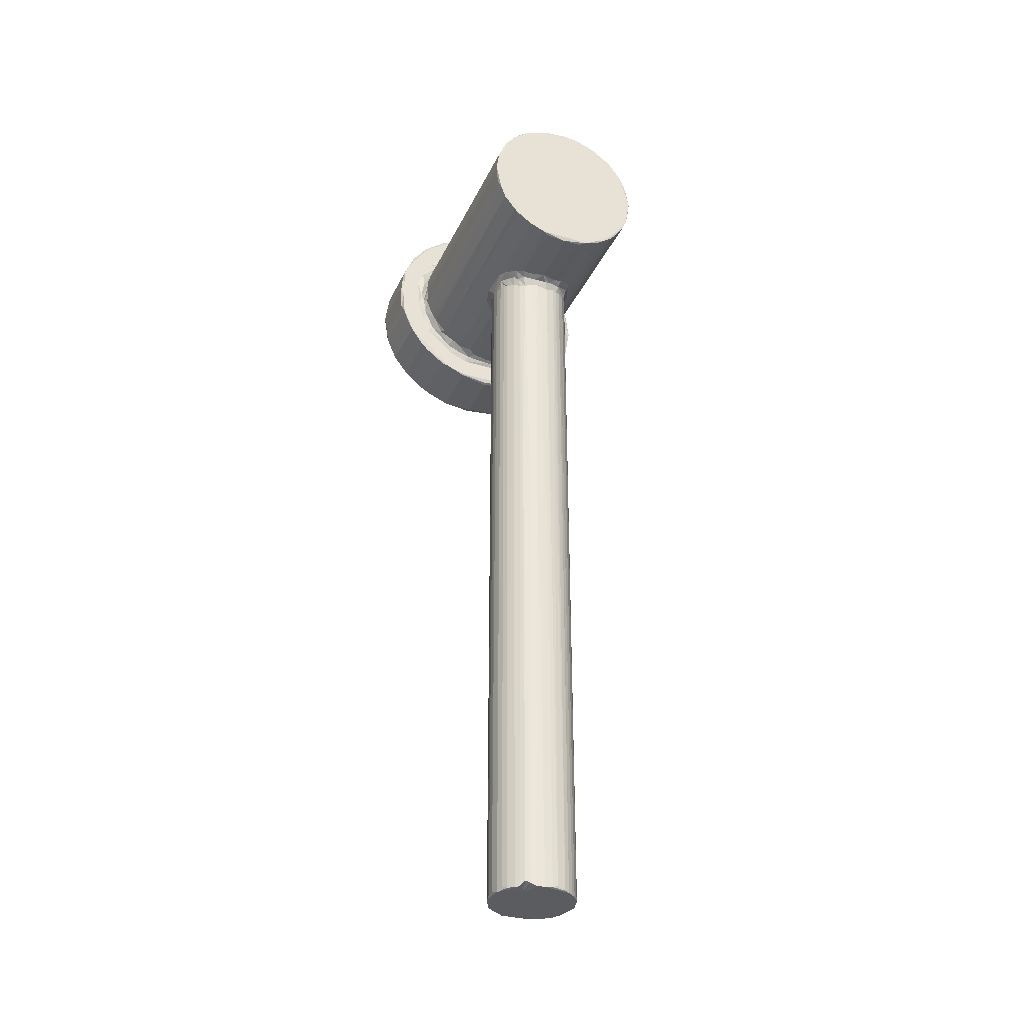
<metadata>
{"format":"obj","ext":"obj","renderer":"f3d","projection":"perspective","resolution":1024,"background":"white","views":[{"elev":-33.9,"azim":157.5,"up":"+Z"}]}
</metadata>
<code>
v 68.36 108.9 0.4944
v 62.2 113.3 0.004979
v 62.23 111.6 1.009
v 73.71 107.8 2.169
v 87.34 109.3 0.03401
v 80.67 107.8 2.279
v 76.39 107.7 513.5
v 64.1 110.6 517.8
v 68.14 109 514.2
v 72.83 107.9 516.1
v 81.3 107.9 513.6
v 17.25 8.647 530.9
v 24.47 6.133 523.7
v 18.26 0.9539 541.4
v 28.94 1.166 527.5
v 24.7 8.761 521.9
v 22.35 49.24 524.3
v 7.856 6.692 548.3
v 3.566 7.217 556.9
v 10.03 0.8785 560.4
v 10.55 7.429 540.1
v 2.3 9.847 562
v 3.797 49.81 556.2
v 22.64 0.007966 541.3
v 11.13 0.001428 570.2
v 16.85 50.14 531.6
v 22.45 50.49 527
v 9.145 47.13 543.1
v 2.332 47.98 561.8
v 8.518 50.41 547.4
v 5.463 50.6 555.7
v 12.52 50.5 537.1
v 28.18 50.68 539
v 24.8 50.71 545.7
v 20.59 50.71 553.1
v 15.13 50.68 567.3
v 20.52 51.72 569.6
v 22.42 52.6 557.8
v 58.01 7.277 502.8
v 62.48 9.189 501.8
v 79.7 6.282 500.9
v 79.53 9.895 499.6
v 80.41 0.98 506.7
v 79.85 47.64 499.6
v 58.64 49.67 502.5
v 58.92 50.66 504.2
v 80.71 49.78 500.5
v 100.2 50.66 503.2
v 40.51 6.421 511.1
v 43.99 1.091 516.2
v 40.16 9.371 510.1
v 40.21 0.01029 523.2
v 28.22 49.24 519.2
v 61.31 1.166 509
v 41.58 49.56 509.5
v 34.47 49.79 514.4
v 35.97 50.66 515.9
v 28.22 50.54 521.7
v 32.89 50.76 535
v 39.35 50.67 527.1
v 37.79 51.16 532.7
v 48.86 50.14 506.6
v 42.3 50.56 511.1
v 54.24 50.71 520.5
v 47.27 50.74 523.4
v 43.06 52.71 530.9
v 50.8 52.76 526.4
v 30.81 53.33 544.4
v 27.69 52.74 549.3
v 33.8 52.83 540.3
v 37.92 53.23 536.5
v 25.1 52.76 555.7
v 60.05 0.04254 512.7
v 99.58 0.031 510.8
v 115.8 0.002127 517.5
v 55.98 50.68 517.5
v 57.29 52.79 523.9
v 59.42 52.55 521.1
v 99.29 50.7 517.4
v 78.68 52.65 519.7
v 47.42 58.07 531.1
v 40.48 57.84 536.5
v 52.6 57.92 527.8
v 47.54 120.6 531
v 29.33 58.05 550
v 36.82 57.83 540.2
v 24.32 58.93 561.9
v 23.1 56.16 566.5
v 43.85 132.1 533.9
v 52.5 111.5 527.9
v 30.06 216.2 549.1
v 60.92 58.24 524.4
v 66.62 56.79 522.6
v 64.14 102.2 523.2
v 80.31 55.26 521
v 80.24 102.1 521
v 65.44 105.7 521.3
v 55.56 113.7 524.8
v 85.01 107.4 517.4
v 86.13 105.8 519.9
v 7.66 0.7713 579.3
v 0.2788 7.208 578.6
v 0.4738 8.014 582.7
v 10.92 0.005706 597.7
v 4.054 6.042 599.3
v 0.6901 49.09 574.5
v 0.5353 49.39 583.2
v 2.39 9.651 597.4
v 3.864 8.359 602.7
v 17.41 0.4906 615.7
v 8.636 8.208 614.5
v 2.947 49.35 600.5
v 9.937 49.69 617.5
v 11.44 7.307 620.2
v 0.3192 50.4 577.6
v 3.661 50.67 581.2
v 15.12 50.67 588.7
v 18.72 52.48 572.3
v 18.49 51.32 588.8
v 5.096 50.59 602.6
v 10.12 50.66 614.5
v 20.67 50.67 607.2
v 21.62 52.92 590.8
v 23.67 52.78 601.5
v 33.56 50.69 625.1
v 14.12 6.773 622.6
v 29.54 0.2435 630.9
v 21.83 7.416 633.9
v 23.09 6.4 633.9
v 19.74 50.56 631.1
v 24.31 49.83 636.5
v 13.55 49.69 623
v 21.86 59.25 575.3
v 21.67 57.27 581.5
v 22.93 57.26 591.3
v 21.64 219.1 579.7
v 22.79 218.3 590.3
v 22.04 218.6 574.2
v 58.59 0.02031 647.9
v 26.56 53.66 605.2
v 29.92 52.35 613.1
v 78.76 0.01995 651.5
v 118.1 0.002507 638.1
v 27.8 7.556 639.2
v 45.49 0.4373 643.1
v 39.29 6.208 646.7
v 39.67 9.233 648.3
v 47.19 7.451 651.5
v 56.9 7.26 655.5
v 41.11 49.5 649
v 34.19 49.66 644.1
v 35.84 52.01 622.9
v 37.13 50.65 644.1
v 45.77 52.38 628.9
v 47.96 50.67 635.4
v 54.29 53.64 632.6
v 58.41 50.67 639.4
v 53.3 50.44 654.1
v 61.87 8.266 656.9
v 61.12 47.39 656.8
v 80.08 7.333 659.1
v 79.91 49.4 659.2
v 57.2 52.08 636.2
v 66.15 50.66 643.2
v 69.51 52.43 639.7
v 96.76 50.67 643.2
v 68.23 50.57 657.3
v 90.58 50.53 657.8
v 24.27 56.16 596.6
v 27.88 59.48 605.5
v 29.74 57.29 609.3
v 38.05 57.8 620.2
v 28.91 219.1 607.7
v 30.81 218.5 610.8
v 42.65 57.26 624
v 49.33 59.25 629.1
v 52.67 57.45 630.9
v 38.61 219.2 620.8
v 62.97 57.1 635.2
v 70.56 55.17 638.1
v 67.14 59.04 636.3
v 78.18 59.06 637.7
v 53.45 219.1 631.3
v 64.26 216.8 635.6
v 50.91 123.1 0.5845
v 54.77 117.8 0.07399
v 49.39 126.7 2.161
v 47.47 139.9 0.03507
v 47.82 132.5 1.804
v 47.35 136 0.8504
v 51.68 121.9 158.6
v 47.98 143.7 2.392
v 50.06 150.1 0.6845
v 51.94 153.6 0.0624
v 57.48 115.1 1.083
v 80.49 167.3 0.02383
v 55.38 158 0.2111
v 58.06 160.5 0.5218
v 61.62 163.1 0.1246
v 65 164.9 0.7041
v 75.18 167.4 0.6762
v 71.19 166.8 2.394
v 85.86 166.2 0.1498
v 47.92 143.5 344.8
v 49.81 149.5 523
v 58.75 161 397.7
v 75.05 167.4 212.3
v 78.89 167.4 295.1
v 66.85 165.6 516.7
v 47.34 136.2 339.8
v 47.43 134.9 525.8
v 47.48 140.3 526.3
v 51.87 153.5 519
v 60.04 113 518.8
v 55.75 116.7 521.4
v 63.98 164.4 515.8
v 55.51 158.1 399
v 50.57 123.9 523.8
v 52.56 120.6 522.7
v 48.51 129.5 524.5
v 78.31 167.4 459.5
v 47.97 143.7 526.5
v 60.37 162.3 517.2
v 55.56 158.2 517.2
v 73.28 167.2 513.3
v 49.56 123 527
v 43.65 142.9 534
v 25.09 219.1 560
v 35.72 218.6 541.6
v 28.6 218.9 551.7
v 39.53 218.7 537.3
v 48.01 152.2 530.6
v 52.58 155.8 522.4
v 51.4 163.7 528.4
v 52.75 159.5 526
v 62.37 166.1 521
v 61.86 170.6 524
v 75.49 169.6 518.9
v 71.6 168.7 520.2
v 81.32 167.3 515
v 45.27 218.9 532.8
v 51.82 218.2 528.2
v 52.86 219.2 529.3
v 37.2 219.2 541.8
v 138.1 219.2 576.8
v 67.15 170.9 522.6
v 79.13 175 521
v 66.58 217 522.6
v 79.87 218.1 521.1
v 61.16 219.1 524.5
v 98.08 219.2 524.1
v 23.15 216.7 566.1
v 78.87 218.4 637.7
v 24.64 218.6 597.6
v 67.98 219.2 636.4
v 48.31 218.6 628.3
v 93.61 112.4 0.7787
v 91.24 111 215.3
v 82.99 108.2 212.4
v 87.06 109.2 215
v 91.33 111.1 513.2
v 87.21 109.3 513.7
v 100.3 7.415 502.2
v 109.1 9.512 505.8
v 100.9 49.87 502.4
v 114.8 6.648 508.9
v 114.2 50.61 507.9
v 97.03 52.96 521.4
v 113.2 50.68 523.7
v 106 52.27 524.7
v 119.2 9.2 510
v 124.5 7.223 513.7
v 131 0.03605 529
v 130.2 6.425 519.3
v 131.9 9.39 519.4
v 137.6 7.608 524.5
v 133.5 49.63 520.7
v 138.3 49.73 525.3
v 149.8 0.02807 562.6
v 119.4 49.56 510.1
v 115.7 51.99 529.5
v 133.5 50.66 541.8
v 148.2 50.59 538.2
v 130.3 52.11 544.5
v 123.6 54.97 539.7
v 138.6 50.66 553.3
v 155.7 50.52 555.6
v 137.5 52.42 560
v 92.66 56.04 522.5
v 92.36 105.1 522.5
v 98.33 59.41 524.2
v 106.8 56.47 527.6
v 112.7 57.19 531.3
v 106.9 120 527.7
v 97.75 106.6 523.9
v 95.48 111.5 520.1
v 121.3 58.7 538
v 122.7 218.7 539.8
v 129.5 57.68 548.6
v 131.4 57.09 552.1
v 134.8 56.87 560
v 136 56.93 563.5
v 109.7 131.3 529.1
v 144.6 7.349 533.7
v 144.2 0.93 544.5
v 148.6 7.345 539
v 152.4 7.644 547.3
v 156.3 7.407 557.2
v 157.5 9.446 561.7
v 151.8 49.57 546
v 157.8 47.31 563.6
v 146.7 0.0009972 600
v 130.6 0.01746 627.7
v 141.4 0.03031 613.4
v 129.1 51.66 616.5
v 132.4 53.7 607.5
v 140 50.82 602
v 137.5 50.73 609.5
v 133.8 50.75 615
v 128.1 54.95 612.2
v 105.8 0.1599 645.9
v 98.15 0.7287 650
v 95.49 7.846 657.3
v 103 6.14 654.6
v 102.9 9.335 655.6
v 116.9 1.929 644.2
v 92.31 52.23 639.8
v 99.39 53.41 635.6
v 102.8 50.71 639.2
v 105.5 52.32 634.8
v 105.7 50.65 652.6
v 114.3 50.76 634.1
v 102 49.28 655.9
v 115.7 49.12 650.4
v 122.1 1.08 639
v 121.3 7.907 647.4
v 128.4 7.17 641.5
v 137.9 0.8505 623.2
v 132.8 1.54 631.3
v 134.8 5.998 635.4
v 136.4 9.895 635.8
v 122.7 49.26 646.5
v 115.7 7.974 650.3
v 112.8 54.03 628.6
v 119.9 50.85 628.6
v 119.1 53.67 624.2
v 127.4 50.84 624.1
v 117.7 50.59 647.4
v 128.2 50.61 639.8
v 136.6 49.1 635.6
v 123.3 53.58 621.3
v 140.2 50.61 628.4
v 139.2 52.84 571.9
v 137 55.38 568.2
v 139.5 52.28 589.6
v 136.8 55.79 591.8
v 135.3 56.06 597.3
v 130.6 56.92 608.5
v 122.1 57.37 619.7
v 138.1 59.26 577.1
v 129.2 219.1 610.5
v 131.1 218.9 607.3
v 84.24 56.6 637.4
v 94.37 56.75 636
v 106.1 56.48 631.4
v 110.7 57.08 628.9
v 119.4 57.6 622.3
v 112.7 219 627.4
v 152.8 0.6042 579.4
v 151.1 1.062 597.1
v 159.6 7.364 578.3
v 159.4 8.424 582.9
v 156 5.838 597.7
v 157 9.408 600.2
v 148.6 1.59 606.2
v 142.5 1.218 618.3
v 147.3 6.155 620
v 152.5 6.757 609.1
v 149 9.769 619.4
v 157.6 47.59 596.8
v 156.1 49.44 602.5
v 142.5 50.75 568.7
v 141.6 52.23 576.8
v 157.3 50.59 573.4
v 144.7 50.68 591.7
v 159.6 50.45 579.7
v 157.2 50.43 586.5
v 149 49.01 619.3
v 154.3 50.64 601.1
v 149.1 50.59 615.7
v 140.5 6.916 629.7
v 144.1 49.24 625.9
v 138 57.14 582.7
v 100.7 118.8 0.003111
v 100.2 154.5 0.02319
v 97.64 115.5 0.477
v 103.7 123.4 2.229
v 105.6 127.9 0.5224
v 105.9 146.5 0.2049
v 106.6 131.7 0.6172
v 107 134.9 2.23
v 107.1 140.3 2.277
v 105.5 127.6 227.7
v 88.38 154.5 0.03244
v 95.93 160.9 0.3993
v 89.56 164.8 2.229
v 90.7 153.5 0.8749
v 92.73 163.3 4.001
v 104.2 150.7 2.951
v 101.8 154.7 0.7007
v 98.37 158.8 0.4446
v 88.44 165.3 323.4
v 103.7 123.4 222.6
v 83.12 166.9 296.6
v 104.2 150.6 521.5
v 106.9 141.8 520.8
v 105.7 147.2 519.7
v 92.92 163.1 364.6
v 98.79 158.4 517.2
v 94.72 161.9 514.7
v 101.5 119.9 519.1
v 104.4 124.6 518.6
v 107.2 136.5 522.7
v 82.65 167 461
v 102.4 153.9 518.5
v 85.77 166.2 515.8
v 97.1 115 516.7
v 106.3 130.3 521.4
v 99.29 117.1 462.2
v 90.97 164.2 514.1
v 106.9 126.8 525.2
v 83.89 168.6 519.6
v 96.31 162.7 520.3
v 93.46 166.9 521.1
v 106.5 150.1 525.4
v 109.1 152.3 528.7
v 102.5 156.7 523.9
v 99.75 161.3 523
v 100.1 167.1 524.9
v 106.2 159.6 527.3
v 109.1 219.1 528.8
v 119.9 218.6 536.9
v 130.8 218.4 550.7
v 134.6 219.2 559.7
v 87.07 172.1 521.8
v 95.14 170.9 523.1
v 92.75 217.2 522.6
v 136.7 216.7 566.1
v 136.1 218.2 595
v 94.91 218.3 635.9
v 108.5 218.2 630.3
v 119.2 218.5 622.4
v 138 219.1 582.9
v 97.04 219.2 633.3
v 122.7 219.1 619
f 1 3 2
f 1 2 5
f 1 6 4
f 1 5 6
f 4 6 7
f 1 8 3
f 1 9 8
f 1 4 9
f 9 4 10
f 4 7 10
f 7 6 11
f 14 13 15
f 13 12 16
f 12 17 16
f 18 20 19
f 18 19 21
f 19 22 23
f 21 13 14
f 12 13 21
f 18 21 14
f 20 14 24
f 20 18 14
f 20 24 25
f 12 26 17
f 26 27 17
f 21 19 23
f 23 28 21
f 23 22 29
f 23 30 28
f 23 31 30
f 21 32 12
f 32 21 28
f 12 32 26
f 28 30 32
f 26 33 27
f 26 32 33
f 32 34 33
f 30 31 36
f 30 36 35
f 32 35 34
f 32 30 35
f 36 37 35
f 35 37 38
f 39 40 41
f 41 40 42
f 41 43 39
f 39 45 40
f 40 44 42
f 40 45 44
f 45 46 47
f 45 47 44
f 47 46 48
f 16 49 13
f 49 50 13
f 16 51 49
f 15 52 24
f 13 50 15
f 17 53 16
f 49 54 50
f 39 49 51
f 50 52 15
f 15 24 14
f 56 51 16
f 56 16 53
f 56 53 57
f 17 27 58
f 17 58 53
f 27 59 58
f 53 58 57
f 58 59 60
f 59 61 60
f 39 51 62
f 39 62 45
f 51 55 62
f 51 56 55
f 56 57 63
f 56 63 55
f 55 63 62
f 63 57 64
f 57 58 65
f 58 60 65
f 60 61 66
f 60 66 65
f 57 65 64
f 65 67 64
f 65 66 67
f 27 33 59
f 33 34 68
f 34 69 68
f 59 33 70
f 59 71 61
f 33 68 70
f 34 35 69
f 35 72 69
f 35 38 72
f 50 54 73
f 50 73 52
f 39 54 49
f 54 43 73
f 54 39 43
f 43 74 73
f 73 75 52
f 73 74 75
f 45 62 46
f 62 76 46
f 62 63 76
f 63 64 76
f 64 67 77
f 76 64 78
f 64 77 78
f 46 76 48
f 76 78 80
f 76 80 79
f 66 81 67
f 81 66 82
f 81 83 67
f 81 82 84
f 68 86 70
f 68 85 86
f 70 71 59
f 70 86 71
f 69 72 85
f 38 88 87
f 38 87 72
f 85 72 87
f 68 69 85
f 82 71 86
f 66 71 82
f 66 61 71
f 81 84 83
f 84 82 89
f 84 90 83
f 67 83 77
f 83 92 77
f 78 77 92
f 78 92 93
f 83 90 94
f 92 83 94
f 92 94 93
f 78 93 80
f 80 93 95
f 90 97 94
f 97 98 8
f 94 96 93
f 93 96 95
f 9 10 8
f 7 99 10
f 7 11 99
f 8 10 97
f 94 97 96
f 96 97 100
f 10 100 97
f 10 99 100
f 101 102 20
f 19 20 102
f 19 102 22
f 101 104 102
f 102 105 103
f 102 104 105
f 22 102 106
f 20 25 101
f 105 108 103
f 105 109 108
f 105 111 109
f 109 113 112
f 101 25 104
f 104 110 105
f 110 114 105
f 114 111 105
f 109 111 113
f 22 106 29
f 102 115 106
f 102 103 115
f 115 103 107
f 103 108 107
f 23 116 31
f 23 106 116
f 29 106 23
f 31 116 36
f 116 117 36
f 106 115 116
f 115 107 116
f 36 118 37
f 36 117 118
f 117 119 118
f 108 109 112
f 108 112 107
f 107 120 116
f 107 112 120
f 116 120 117
f 120 113 121
f 112 113 120
f 117 120 122
f 120 121 122
f 117 122 119
f 119 124 123
f 119 122 124
f 122 121 125
f 114 110 126
f 126 110 128
f 110 127 128
f 128 127 129
f 126 128 114
f 111 114 113
f 113 114 132
f 114 130 132
f 114 128 130
f 128 131 130
f 113 132 121
f 121 130 125
f 121 132 130
f 118 134 133
f 118 133 37
f 118 135 134
f 118 119 135
f 119 123 135
f 133 134 136
f 134 135 137
f 133 138 88
f 133 136 138
f 24 104 25
f 24 52 104
f 124 122 140
f 122 141 140
f 122 125 141
f 52 75 104
f 104 142 139
f 75 143 104
f 104 143 142
f 110 104 127
f 104 139 127
f 129 144 128
f 129 127 144
f 127 139 145
f 127 146 144
f 144 146 147
f 128 144 131
f 127 145 146
f 146 148 147
f 146 145 148
f 147 148 150
f 125 152 141
f 144 151 131
f 130 131 153
f 144 147 151
f 130 153 125
f 153 131 151
f 152 125 154
f 125 155 154
f 125 153 155
f 154 155 156
f 155 153 157
f 147 150 151
f 151 150 153
f 153 158 157
f 153 150 158
f 148 145 149
f 145 139 149
f 139 142 149
f 148 149 150
f 149 161 159
f 142 161 149
f 159 161 162
f 156 155 163
f 155 157 163
f 163 157 165
f 157 164 165
f 165 164 166
f 150 149 158
f 149 159 160
f 149 160 158
f 157 158 164
f 164 158 167
f 160 167 158
f 159 162 160
f 164 167 168
f 160 162 167
f 38 37 88
f 88 37 133
f 123 169 135
f 123 124 169
f 124 140 170
f 124 170 169
f 140 141 171
f 140 171 170
f 141 172 171
f 170 171 173
f 173 171 174
f 152 175 172
f 141 152 172
f 152 154 175
f 154 156 177
f 154 177 175
f 175 177 176
f 172 175 178
f 175 176 178
f 163 179 156
f 156 179 177
f 163 165 179
f 165 180 179
f 179 180 181
f 180 182 181
f 177 179 183
f 179 181 184
f 185 189 188
f 185 187 189
f 185 188 186
f 190 188 189
f 191 187 185
f 188 192 193
f 193 194 188
f 195 186 2
f 3 195 2
f 186 188 2
f 186 191 185
f 188 194 196
f 194 197 199
f 197 198 199
f 188 196 2
f 194 199 196
f 200 202 201
f 199 200 201
f 199 201 196
f 188 204 192
f 192 205 193
f 198 206 199
f 201 207 196
f 207 208 196
f 200 209 202
f 190 210 188
f 190 189 210
f 210 189 211
f 188 212 204
f 188 210 212
f 192 204 205
f 193 213 194
f 3 214 195
f 195 215 186
f 200 216 209
f 199 216 200
f 202 207 201
f 193 205 213
f 3 8 214
f 197 217 198
f 194 213 197
f 191 218 187
f 218 191 219
f 187 220 189
f 189 220 211
f 195 214 215
f 186 219 191
f 186 215 219
f 217 206 198
f 207 221 208
f 213 217 197
f 187 218 220
f 204 222 205
f 206 223 199
f 199 223 216
f 217 223 206
f 207 225 221
f 202 225 207
f 210 211 212
f 212 222 204
f 224 223 217
f 209 225 202
f 213 224 217
f 84 98 90
f 218 219 226
f 84 226 98
f 218 226 220
f 84 211 226
f 211 84 212
f 84 227 212
f 84 89 227
f 220 226 211
f 85 87 228
f 85 228 230
f 82 86 231
f 212 227 232
f 212 232 222
f 205 233 213
f 222 232 205
f 205 232 233
f 232 235 233
f 232 234 235
f 85 229 86
f 85 230 91
f 89 82 227
f 215 214 98
f 98 226 215
f 90 98 97
f 219 215 226
f 214 8 98
f 213 233 224
f 224 236 223
f 224 233 236
f 233 235 236
f 235 237 236
f 235 234 237
f 223 236 216
f 209 238 225
f 216 239 209
f 216 236 239
f 209 239 238
f 221 225 240
f 232 227 241
f 232 241 234
f 85 91 229
f 231 86 229
f 227 82 241
f 241 82 231
f 241 242 234
f 242 241 243
f 229 230 244
f 91 230 229
f 230 228 244
f 231 229 244
f 231 244 241
f 241 244 243
f 244 245 243
f 236 237 246
f 225 238 240
f 236 246 239
f 246 247 239
f 239 247 238
f 246 248 247
f 234 242 237
f 250 237 242
f 237 248 246
f 242 243 250
f 250 248 237
f 248 249 247
f 250 251 249
f 248 250 249
f 250 243 251
f 243 245 251
f 138 252 88
f 134 137 136
f 87 88 252
f 171 172 174
f 87 252 228
f 174 172 178
f 176 177 183
f 181 182 253
f 169 170 254
f 135 169 137
f 228 252 138
f 138 136 228
f 228 136 173
f 228 173 245
f 137 169 254
f 254 170 173
f 137 254 136
f 254 173 136
f 173 174 178
f 173 178 245
f 244 228 245
f 245 178 255
f 178 183 255
f 178 176 256
f 176 183 256
f 178 256 183
f 184 181 255
f 181 253 255
f 183 179 184
f 184 255 183
f 5 257 258
f 6 5 259
f 259 5 260
f 5 258 260
f 260 258 261
f 259 260 262
f 260 261 262
f 6 259 11
f 259 262 11
f 41 263 43
f 41 42 263
f 42 44 263
f 263 44 265
f 47 48 265
f 44 47 265
f 263 74 43
f 74 263 266
f 263 264 266
f 263 267 264
f 76 79 48
f 79 80 268
f 263 265 267
f 265 48 267
f 79 269 48
f 79 268 270
f 79 270 269
f 266 75 74
f 266 264 271
f 266 272 75
f 266 271 272
f 264 267 271
f 272 274 75
f 272 275 274
f 273 75 274
f 274 276 273
f 274 275 276
f 273 279 75
f 267 280 271
f 269 270 281
f 48 269 267
f 269 282 267
f 269 281 282
f 272 277 275
f 271 280 272
f 275 277 276
f 280 277 272
f 280 267 277
f 276 277 278
f 277 267 278
f 267 283 278
f 267 282 283
f 281 284 282
f 284 286 282
f 282 286 287
f 284 288 286
f 80 95 268
f 268 95 289
f 95 290 289
f 95 96 290
f 289 291 268
f 270 268 292
f 268 291 292
f 270 292 293
f 291 295 294
f 11 262 99
f 262 261 296
f 262 296 99
f 96 100 290
f 99 296 100
f 289 290 291
f 290 295 291
f 291 294 292
f 290 296 295
f 290 100 296
f 270 293 281
f 281 285 284
f 281 293 285
f 293 297 285
f 285 297 299
f 284 285 299
f 284 300 288
f 284 299 300
f 288 300 301
f 288 301 302
f 292 294 293
f 294 303 293
f 276 304 273
f 273 304 305
f 304 306 305
f 273 305 279
f 305 308 279
f 305 306 307
f 276 283 304
f 305 307 308
f 278 283 276
f 304 283 306
f 306 283 307
f 283 310 307
f 282 287 283
f 283 287 310
f 308 311 309
f 307 310 287
f 307 287 308
f 308 287 311
f 75 312 143
f 75 279 312
f 312 313 143
f 312 314 313
f 316 318 317
f 316 319 318
f 320 315 319
f 142 143 321
f 142 321 322
f 142 323 161
f 142 324 323
f 142 322 324
f 323 324 325
f 322 321 324
f 165 166 327
f 328 327 329
f 328 329 330
f 327 166 329
f 330 329 332
f 166 331 329
f 161 323 162
f 164 168 166
f 167 162 168
f 168 162 323
f 323 325 333
f 334 333 325
f 168 323 333
f 166 168 331
f 331 168 333
f 331 333 334
f 143 326 321
f 143 335 326
f 335 336 326
f 335 337 336
f 313 314 338
f 313 338 339
f 143 313 335
f 313 339 335
f 339 340 335
f 335 340 337
f 340 341 337
f 337 341 336
f 326 343 321
f 321 343 324
f 324 343 325
f 326 336 343
f 325 343 334
f 343 336 342
f 344 332 345
f 346 345 347
f 329 331 348
f 329 348 332
f 332 349 345
f 332 348 349
f 341 342 336
f 347 345 352
f 345 349 352
f 315 347 319
f 319 352 318
f 347 352 319
f 349 348 342
f 341 350 342
f 349 350 352
f 350 349 342
f 343 342 334
f 331 334 348
f 334 342 348
f 288 354 353
f 288 302 354
f 355 356 357
f 355 357 317
f 316 357 358
f 316 317 357
f 320 316 358
f 320 319 316
f 320 358 359
f 358 361 359
f 358 357 362
f 358 362 361
f 165 363 180
f 165 327 363
f 180 363 182
f 327 328 363
f 363 328 364
f 364 328 365
f 330 365 328
f 330 344 365
f 330 332 344
f 365 344 366
f 346 344 345
f 346 367 344
f 367 366 344
f 351 346 347
f 351 359 346
f 359 367 346
f 315 351 347
f 315 320 351
f 320 359 351
f 367 368 366
f 279 369 312
f 312 369 370
f 279 308 371
f 279 371 369
f 308 309 371
f 371 372 373
f 369 371 373
f 312 370 375
f 312 375 314
f 314 375 376
f 375 378 377
f 375 377 376
f 378 379 377
f 369 373 370
f 373 372 374
f 370 378 375
f 370 373 378
f 373 374 378
f 374 379 378
f 288 382 286
f 288 353 382
f 353 383 382
f 286 382 384
f 383 385 382
f 383 355 385
f 309 311 371
f 371 386 372
f 286 384 287
f 311 287 384
f 372 386 380
f 384 382 386
f 382 387 386
f 382 385 387
f 386 387 380
f 311 386 371
f 311 384 386
f 355 317 385
f 385 390 389
f 385 317 390
f 318 352 390
f 317 318 390
f 374 380 381
f 372 380 374
f 374 381 379
f 388 379 381
f 385 389 387
f 380 387 381
f 387 389 381
f 389 390 381
f 390 388 381
f 314 376 338
f 376 377 391
f 338 376 391
f 339 391 340
f 338 391 339
f 377 379 391
f 391 341 340
f 379 341 391
f 379 392 341
f 341 392 350
f 392 379 388
f 350 392 352
f 388 390 392
f 352 392 390
f 353 354 360
f 383 353 393
f 353 360 393
f 383 393 355
f 356 355 393
f 5 2 394
f 2 395 394
f 257 5 396
f 5 394 396
f 394 398 397
f 394 395 399
f 394 400 398
f 394 399 400
f 400 402 401
f 397 398 403
f 2 196 404
f 2 404 395
f 196 203 404
f 404 405 395
f 203 406 404
f 404 407 405
f 404 406 407
f 406 408 407
f 400 399 402
f 399 410 409
f 395 410 399
f 395 405 411
f 395 411 410
f 407 408 405
f 203 412 406
f 394 397 413
f 397 403 413
f 203 414 412
f 409 415 399
f 409 410 415
f 203 196 414
f 196 208 414
f 398 400 403
f 402 399 416
f 415 417 399
f 406 418 408
f 411 405 419
f 419 405 420
f 408 420 405
f 408 418 420
f 394 413 421
f 406 412 418
f 410 411 419
f 258 257 261
f 413 403 422
f 401 402 423
f 400 401 423
f 414 424 412
f 402 416 423
f 415 410 425
f 424 426 412
f 410 419 425
f 257 396 427
f 422 403 428
f 403 400 428
f 261 257 427
f 396 394 429
f 427 396 429
f 394 421 429
f 426 430 412
f 412 430 418
f 208 424 414
f 208 221 424
f 400 423 428
f 421 413 422
f 420 418 430
f 416 399 417
f 261 427 296
f 429 421 427
f 427 421 296
f 296 294 295
f 296 421 294
f 421 431 294
f 421 422 431
f 422 428 431
f 431 303 294
f 428 423 431
f 431 423 303
f 420 430 433
f 426 432 434
f 433 430 434
f 426 434 430
f 416 435 423
f 416 417 435
f 423 436 303
f 423 435 436
f 415 425 435
f 415 435 417
f 419 438 437
f 419 433 438
f 419 420 433
f 433 439 438
f 433 434 439
f 419 437 425
f 425 437 435
f 435 440 436
f 435 437 440
f 437 438 440
f 438 439 440
f 293 441 297
f 303 441 293
f 297 442 298
f 300 443 301
f 303 436 441
f 299 443 300
f 443 444 301
f 221 240 424
f 426 424 240
f 426 240 432
f 240 238 432
f 238 247 432
f 432 247 445
f 432 446 434
f 432 445 446
f 445 447 446
f 434 446 439
f 439 441 440
f 446 251 439
f 251 441 439
f 247 249 445
f 249 447 445
f 447 249 251
f 447 251 446
f 251 245 444
f 441 442 297
f 440 441 436
f 251 444 441
f 441 444 442
f 297 443 299
f 297 298 443
f 442 444 298
f 444 443 298
f 301 448 302
f 302 448 354
f 301 444 448
f 354 448 360
f 356 449 357
f 182 363 253
f 364 365 450
f 368 451 366
f 365 366 451
f 255 454 245
f 245 454 361
f 361 454 455
f 454 368 455
f 359 361 455
f 448 444 245
f 245 361 453
f 449 362 357
f 453 361 362
f 362 449 453
f 363 364 450
f 365 451 450
f 363 450 253
f 255 253 454
f 454 253 450
f 454 451 368
f 451 454 450
f 367 452 368
f 359 452 367
f 359 455 452
f 368 452 455
f 448 245 360
f 360 245 393
f 356 393 453
f 245 453 393
f 356 453 449

</code>
